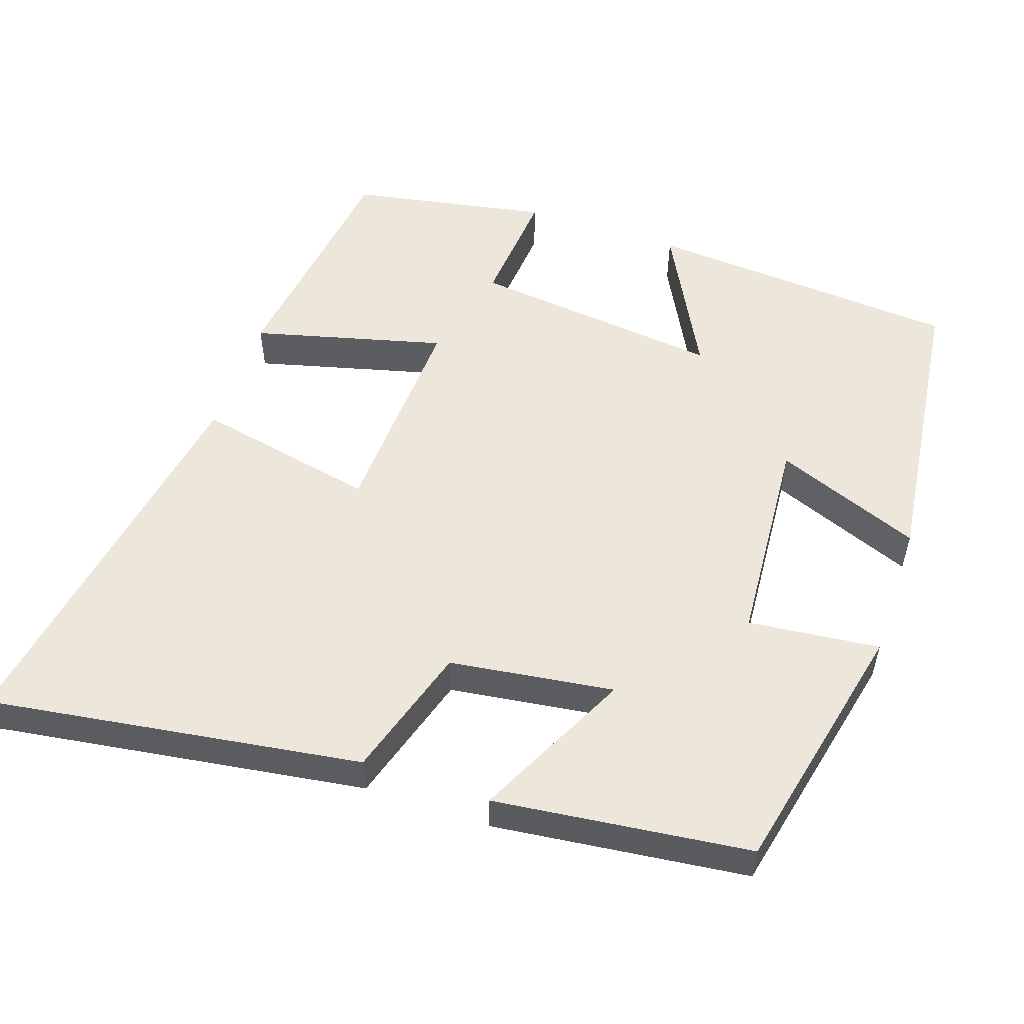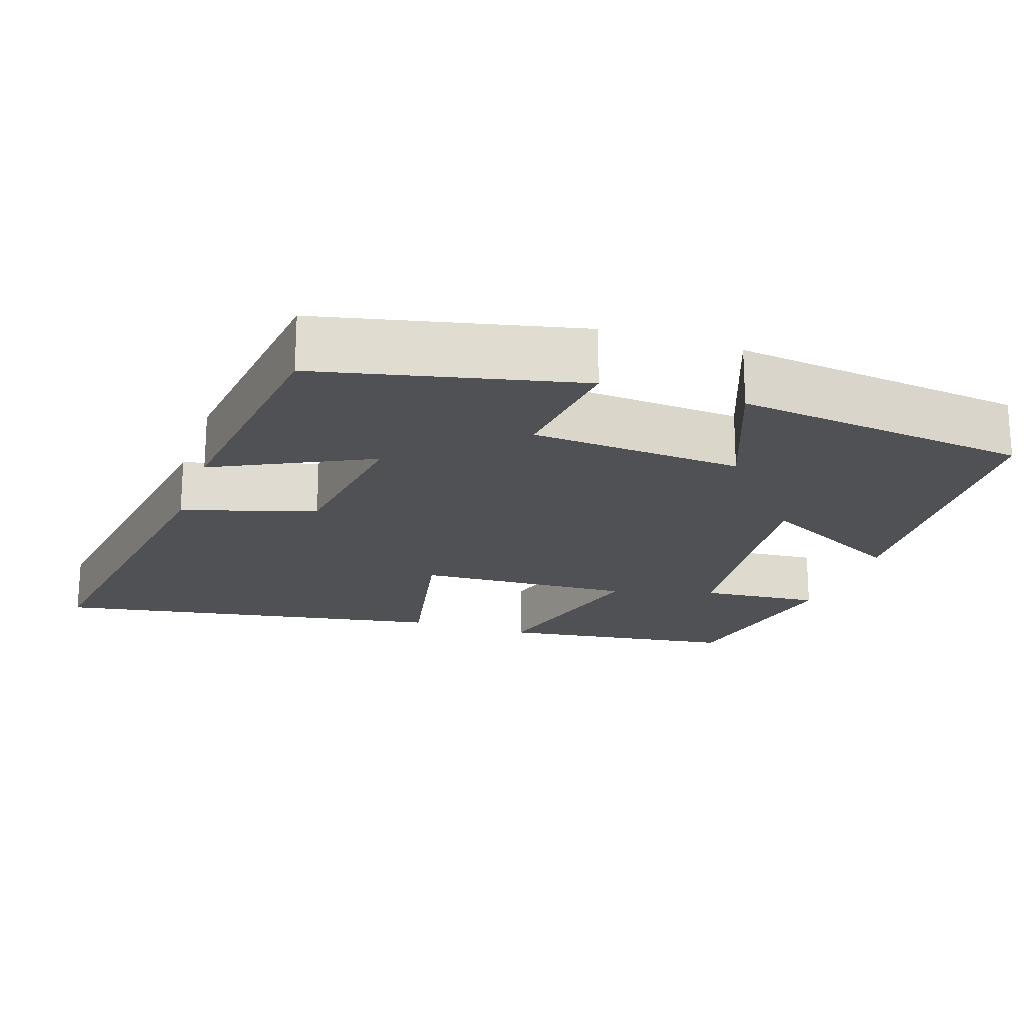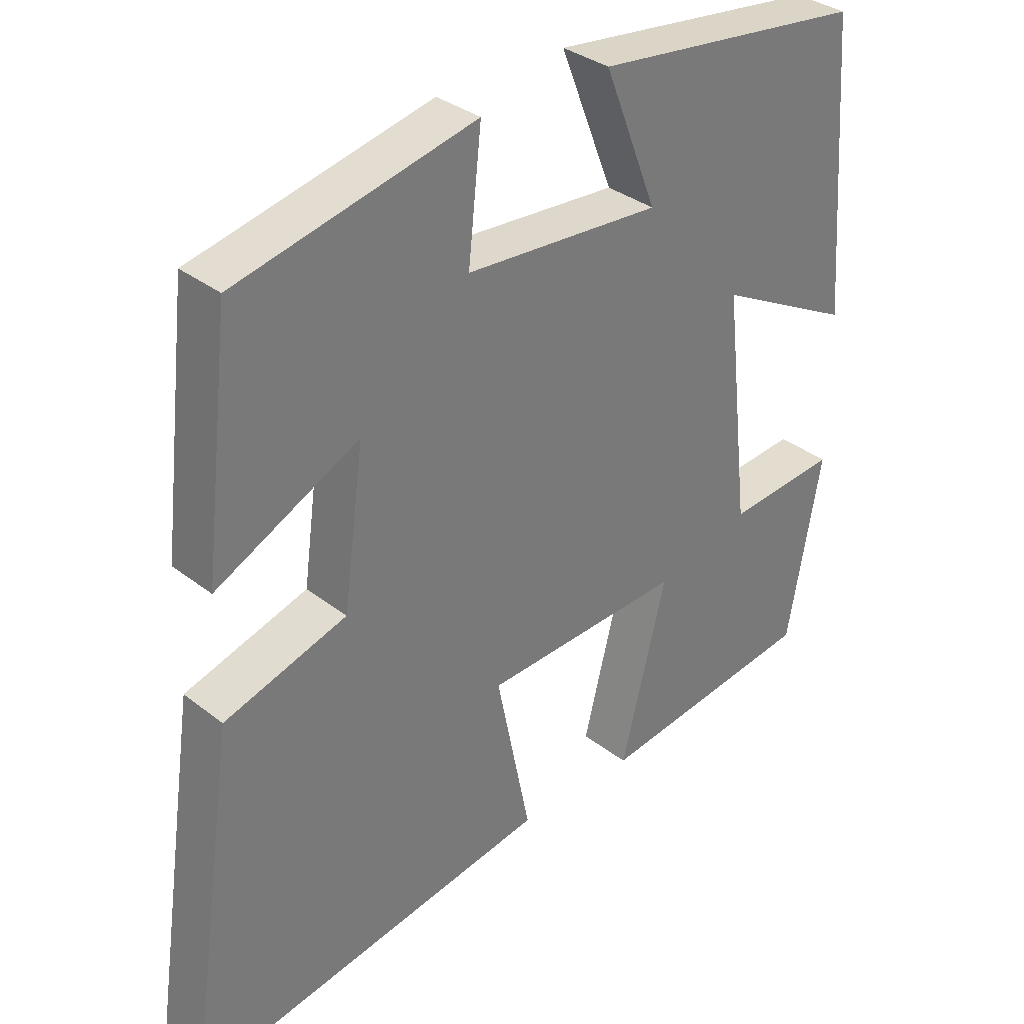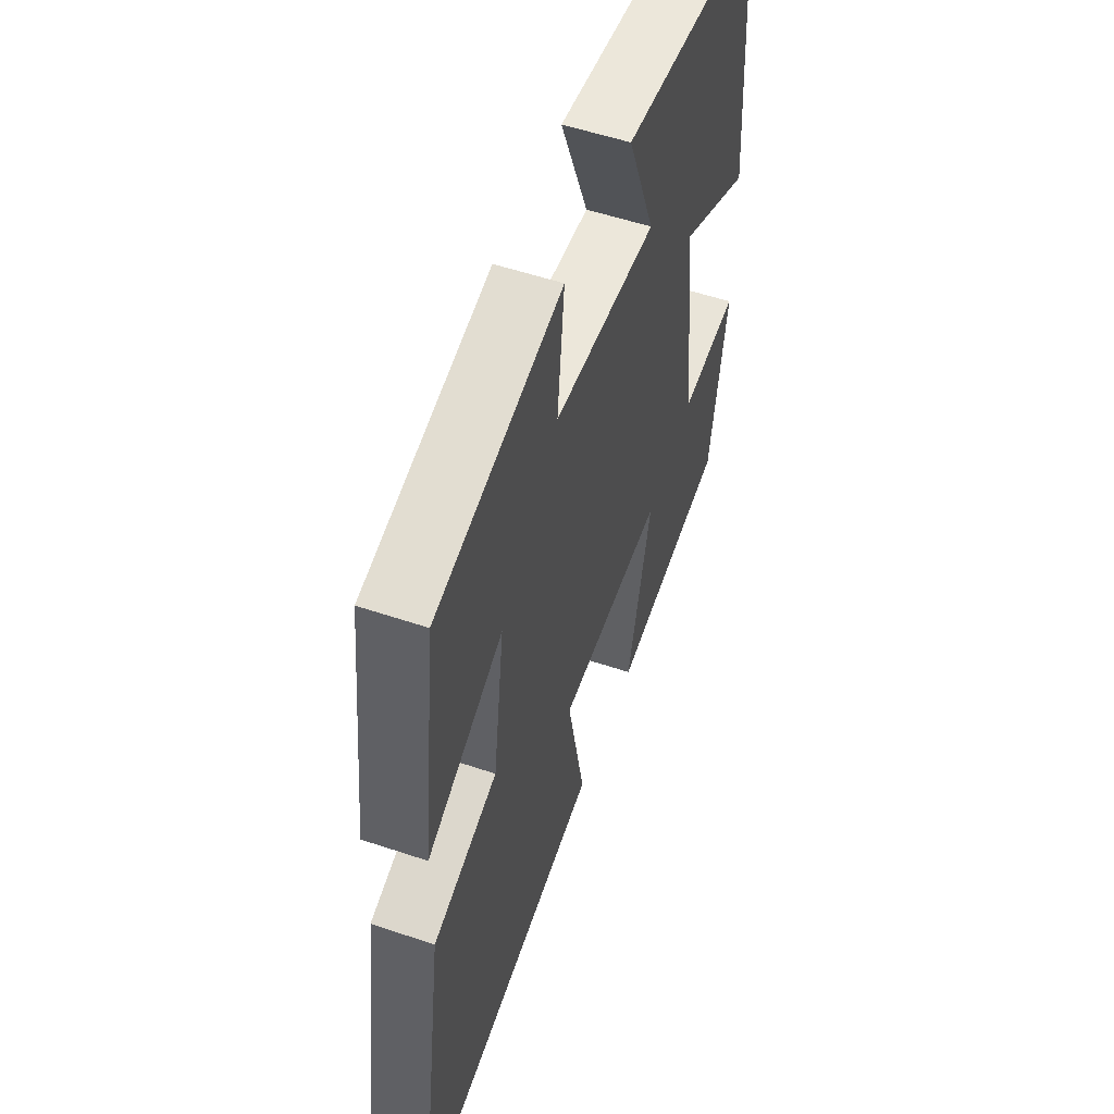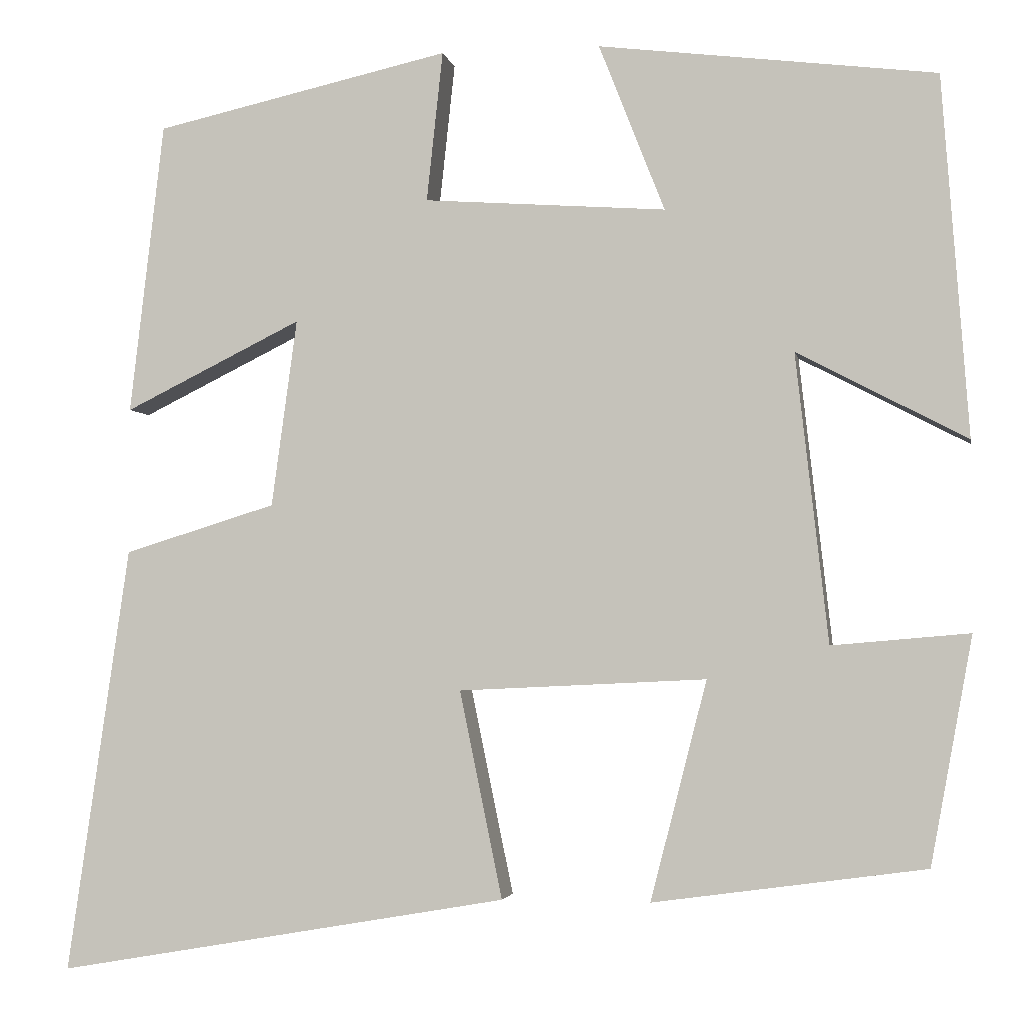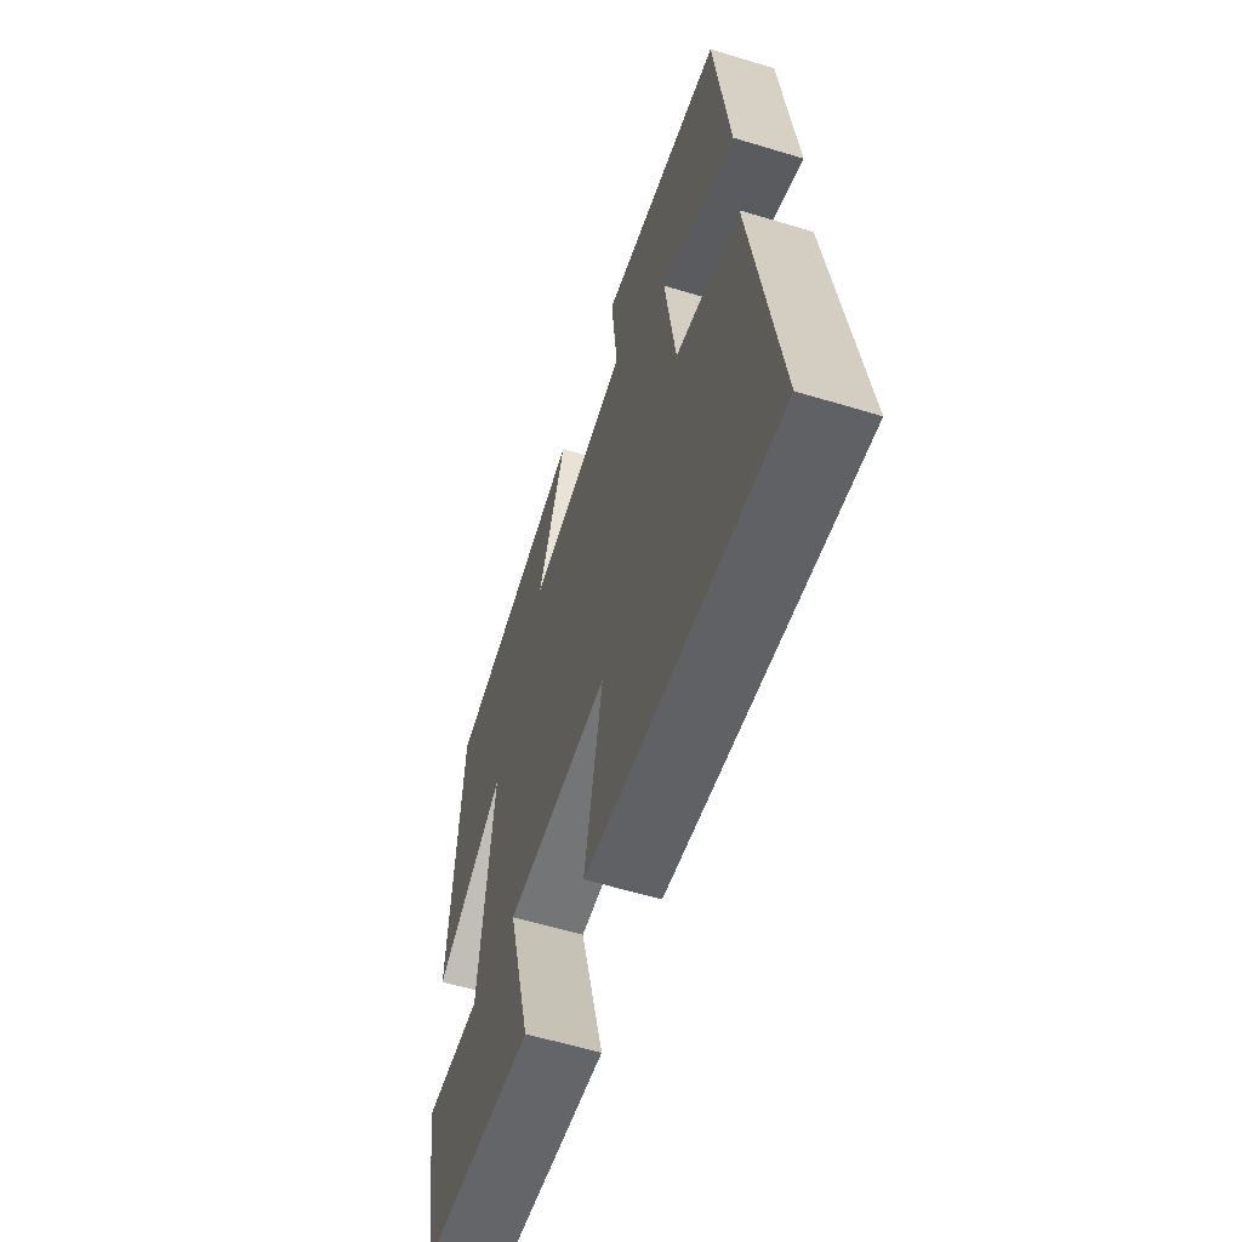
<metadata>
{"format":"obj","ext":"obj","renderer":"f3d","projection":"perspective","resolution":1024,"background":"white","views":[{"elev":54.0,"azim":-71.3,"up":"+Y"},{"elev":-19.8,"azim":-18.7,"up":"+Y"},{"elev":33.7,"azim":-43.3,"up":"+Z"},{"elev":54.4,"azim":-70.3,"up":"+Z"},{"elev":-2.9,"azim":10.4,"up":"+Z"},{"elev":-59.2,"azim":-107.4,"up":"+Z"}]}
</metadata>
<code>
v -0.573 0.07 -0.592
v -0.5 0.07 -0.092
v -0.322 0.07 -0.037
v -0.292 0.07 0.183
v -0.5 0.07 0.08
v -0.46 0.07 0.422
v -0.114 0.07 0.5
v -0.133 0.07 0.324
v 0.151 0.07 0.304
v 0.074 0.07 0.5
v 0.469 0.07 0.452
v 0.5 0.07 0.03
v 0.301 0.07 0.134
v 0.339 0.07 -0.204
v 0.5 0.07 -0.19
v 0.451 0.07 -0.456
v 0.132 0.07 -0.5
v 0.198 0.07 -0.243
v -0.092 0.07 -0.257
v -0.042 0.07 -0.5
v -0.573 0 -0.592
v -0.5 0 -0.092
v -0.322 0 -0.037
v -0.292 0 0.183
v -0.5 0 0.08
v -0.46 0 0.422
v -0.114 0 0.5
v -0.133 0 0.324
v 0.151 0 0.304
v 0.074 0 0.5
v 0.469 0 0.452
v 0.5 0 0.03
v 0.301 0 0.134
v 0.339 0 -0.204
v 0.5 0 -0.19
v 0.451 0 -0.456
v 0.132 0 -0.5
v 0.198 0 -0.243
v -0.092 0 -0.257
v -0.042 0 -0.5
f 19 20 1 2
f 18 19 2 3
f 15 16 17 18
f 14 15 18
f 13 14 18 3
f 10 11 12 13
f 9 10 13
f 8 9 13 3
f 7 8 3 4
f 4 5 6 7
f 22 21 40 39
f 23 22 39 38
f 38 37 36 35
f 38 35 34
f 23 38 34 33
f 33 32 31 30
f 33 30 29
f 23 33 29 28
f 24 23 28 27
f 27 26 25 24
f 1 21 22 2
f 2 22 23 3
f 3 23 24 4
f 4 24 25 5
f 5 25 26 6
f 6 26 27 7
f 7 27 28 8
f 8 28 29 9
f 9 29 30 10
f 10 30 31 11
f 11 31 32 12
f 12 32 33 13
f 13 33 34 14
f 14 34 35 15
f 15 35 36 16
f 16 36 37 17
f 17 37 38 18
f 18 38 39 19
f 19 39 40 20
f 20 40 21 1

</code>
